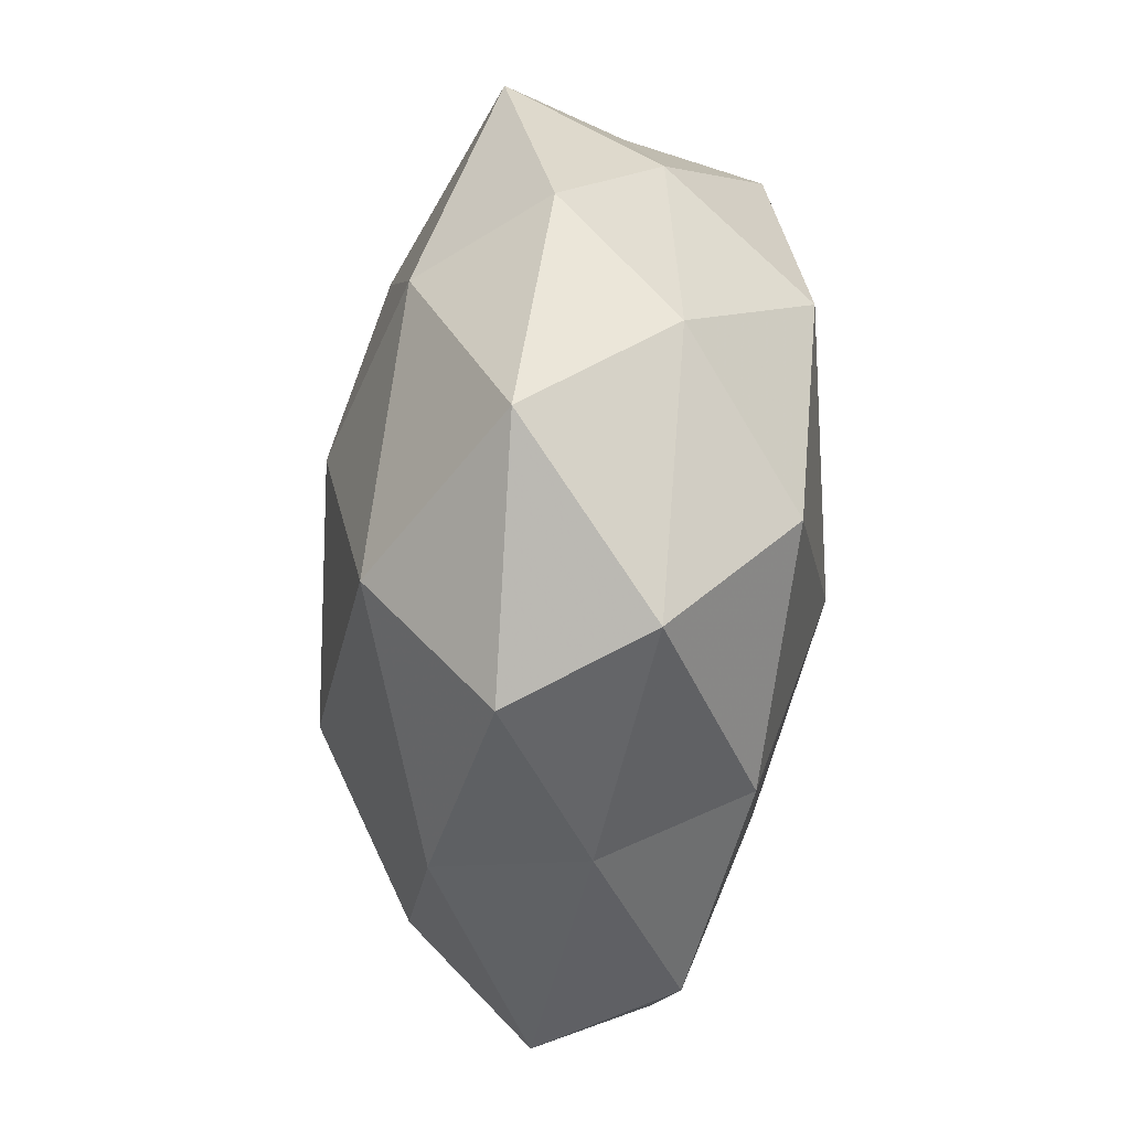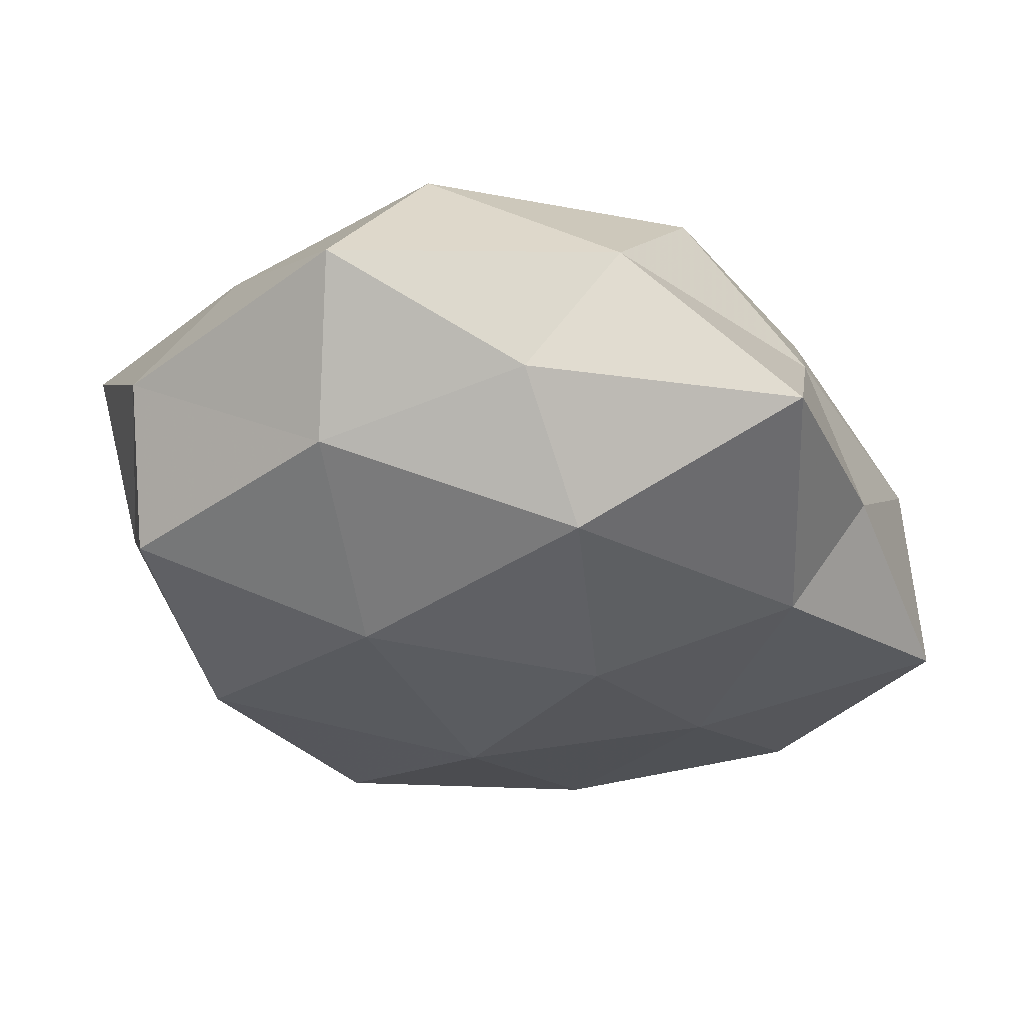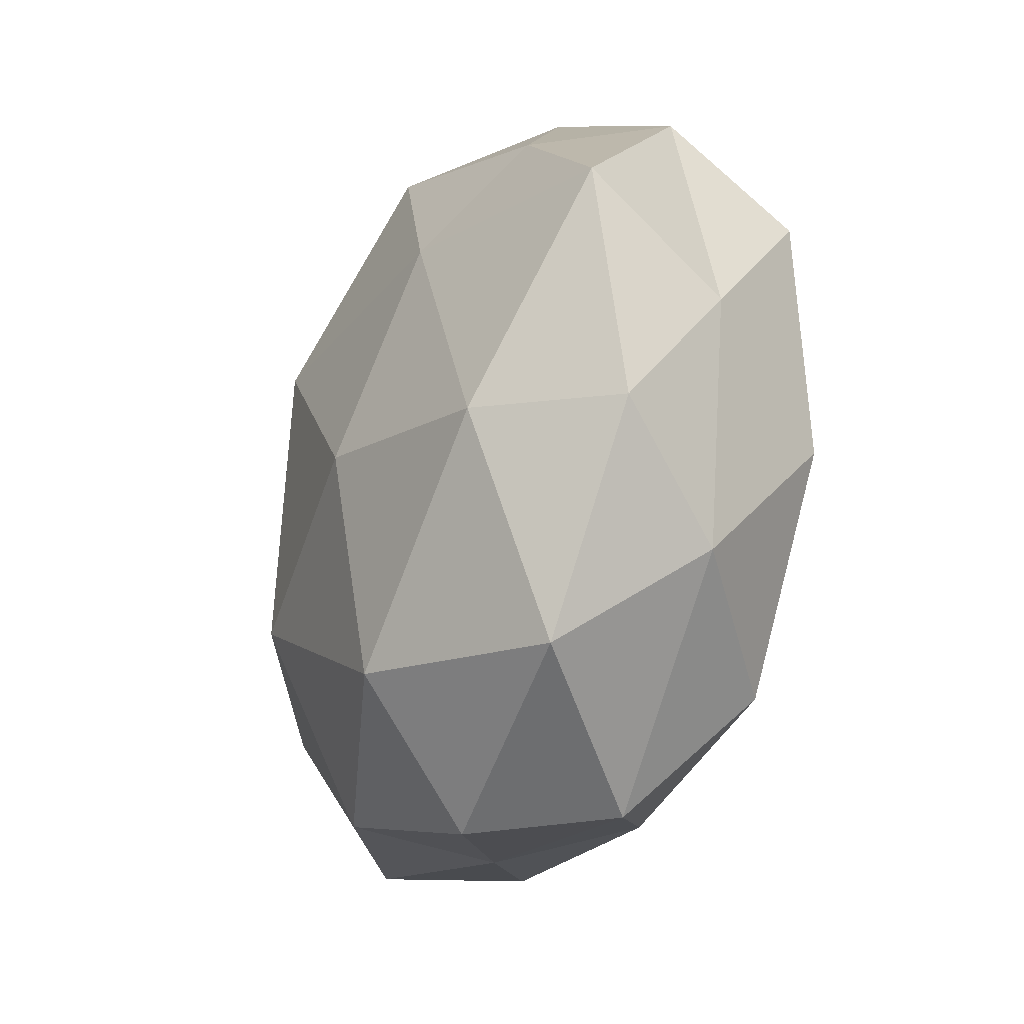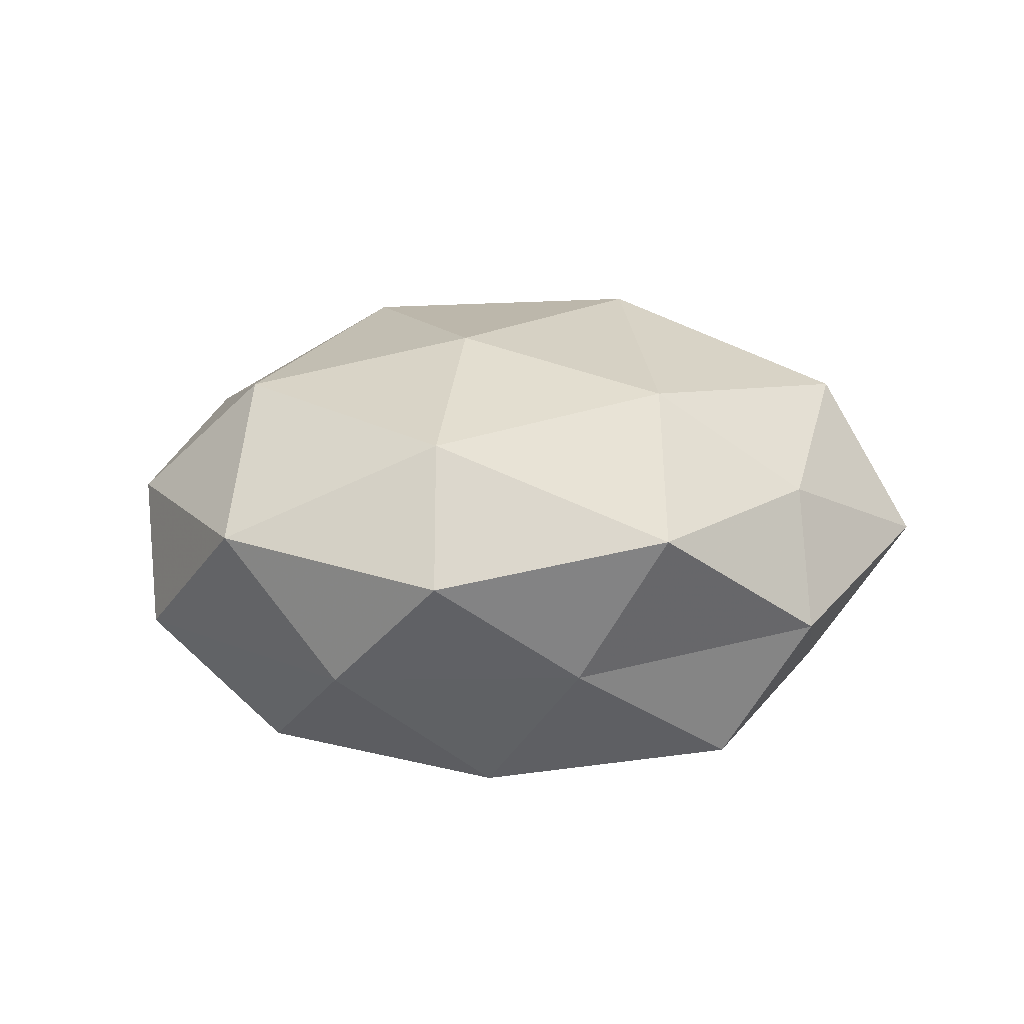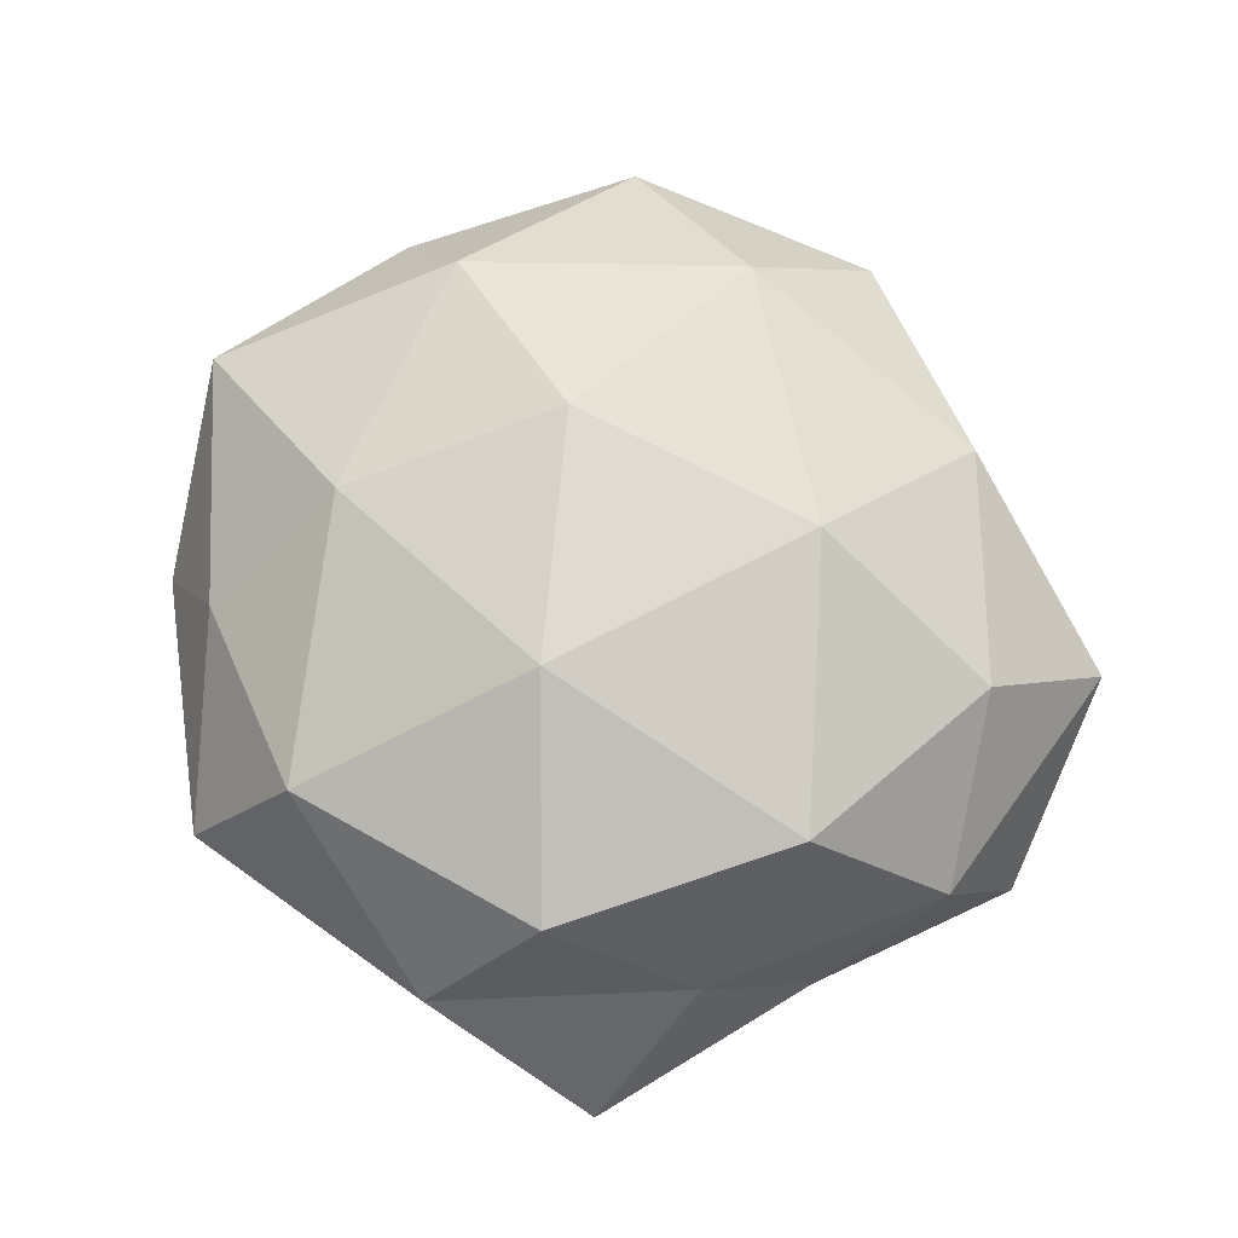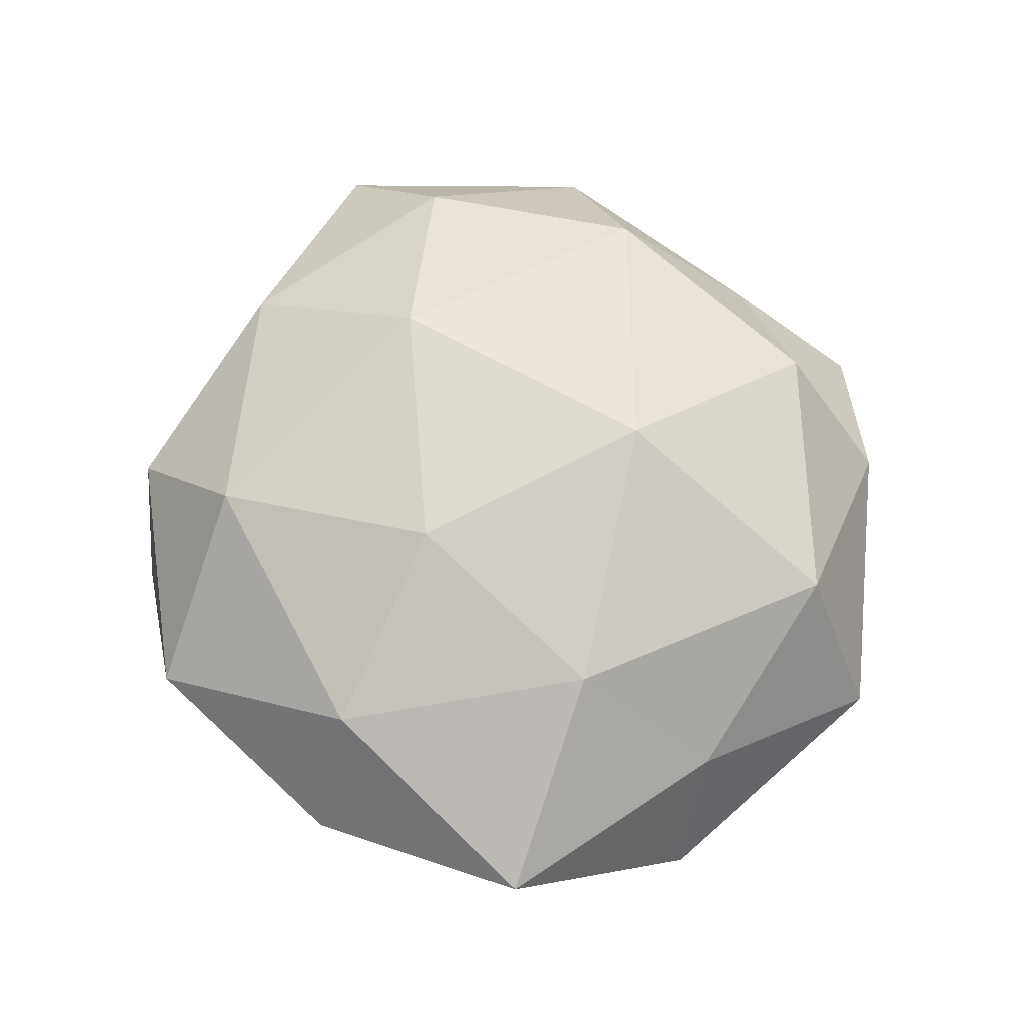
<metadata>
{"format":"obj","ext":"obj","renderer":"f3d","projection":"perspective","resolution":1024,"background":"white","views":[{"elev":-69.8,"azim":87.1,"up":"+Y"},{"elev":57.3,"azim":-174.4,"up":"+Y"},{"elev":-37.2,"azim":70.6,"up":"+Y"},{"elev":14.3,"azim":78.5,"up":"+Z"},{"elev":73.7,"azim":-140.8,"up":"+Z"},{"elev":69.6,"azim":97.4,"up":"+Z"}]}
</metadata>
<code>
v -0.03756 0.02973 0.007126
v 0.01023 -0.03844 0.02375
v 0.01434 -0.009778 0.02992
v -0.01696 -0.0165 0.02956
v 0.03583 0.0316 0.01163
v 0.03005 0.01353 0.02425
v -0.01233 -0.039 -0.021
v 0.04995 -0.02035 0.004609
v -0.01336 0.05106 0.006105
v 0.01167 0.04352 0.02092
v 0.01429 0.01634 -0.02974
v -0.05306 0.002665 0.006355
v 0.03284 -0.0448 0.008151
v -0.05108 -0.03116 0.00249
v 0.02131 0.05296 0.001598
v -0.02313 -0.04001 0.01526
v 0.001975 -0.05321 0.008385
v 0.0439 0.01923 -0.02148
v 0.01238 -0.05329 -0.008486
v 0.01926 -0.03736 -0.02381
v -0.00327 0.01641 0.03186
v -0.04653 0.01907 -0.005995
v 0.04978 -0.00177 -0.008089
v 0.04646 0.03017 -0.004243
v 0.02052 0.03925 -0.01657
v -0.01118 0.03652 -0.02396
v -0.02863 -0.01137 -0.02363
v 0.03644 -0.01087 -0.026
v 0.03871 -0.01808 0.02042
v -0.0208 0.03782 0.02163
v -0.01453 0.009569 -0.02873
v -0.03769 0.01155 0.02372
v -0.03813 0.01782 -0.02112
v 0.001259 -0.01372 -0.02999
v -0.04092 -0.03362 -0.01473
v 0.03929 -0.03166 -0.009842
v -0.00338 0.04787 -0.009261
v -0.04237 -0.01703 0.01803
v -0.03602 0.04756 -0.01049
v -0.05828 -0.006934 -0.01301
v -0.01953 -0.04382 -0.003143
v 0.05653 0.007759 0.01105
f 4 2 3
f 5 10 6
f 5 15 10
f 15 9 10
f 16 2 4
f 13 2 17
f 16 17 2
f 17 19 13
f 7 20 19
f 3 21 4
f 6 21 3
f 10 21 6
f 22 12 1
f 5 24 15
f 24 23 18
f 25 18 11
f 24 25 15
f 24 18 25
f 25 11 26
f 28 11 18
f 18 23 28
f 29 3 2
f 6 3 29
f 29 2 13
f 8 29 13
f 30 9 1
f 10 9 30
f 10 30 21
f 26 11 31
f 12 32 1
f 21 32 4
f 1 32 30
f 21 30 32
f 31 33 26
f 27 33 31
f 7 34 20
f 27 34 7
f 34 11 28
f 20 34 28
f 34 31 11
f 27 31 34
f 35 27 7
f 13 36 8
f 19 36 13
f 19 20 36
f 23 8 36
f 28 36 20
f 23 36 28
f 15 37 9
f 15 25 37
f 37 25 26
f 14 38 12
f 38 16 4
f 14 16 38
f 4 32 38
f 12 38 32
f 9 39 1
f 1 39 22
f 33 22 39
f 33 39 26
f 9 37 39
f 26 39 37
f 14 12 40
f 40 12 22
f 40 22 33
f 40 33 27
f 35 14 40
f 35 40 27
f 41 16 14
f 41 17 16
f 7 19 41
f 41 19 17
f 35 7 41
f 35 41 14
f 5 6 42
f 42 8 23
f 5 42 24
f 42 23 24
f 6 29 42
f 42 29 8

</code>
